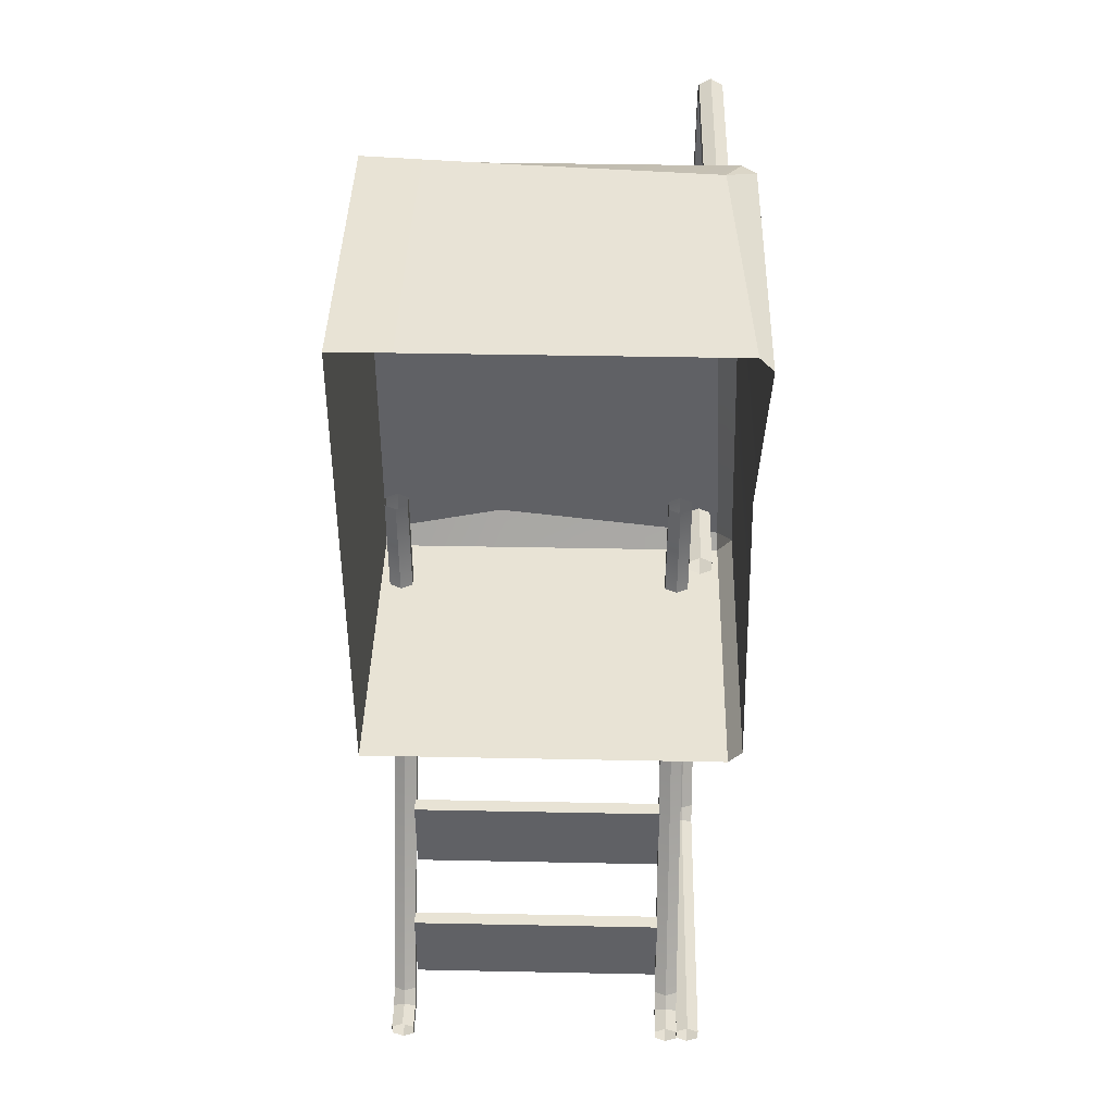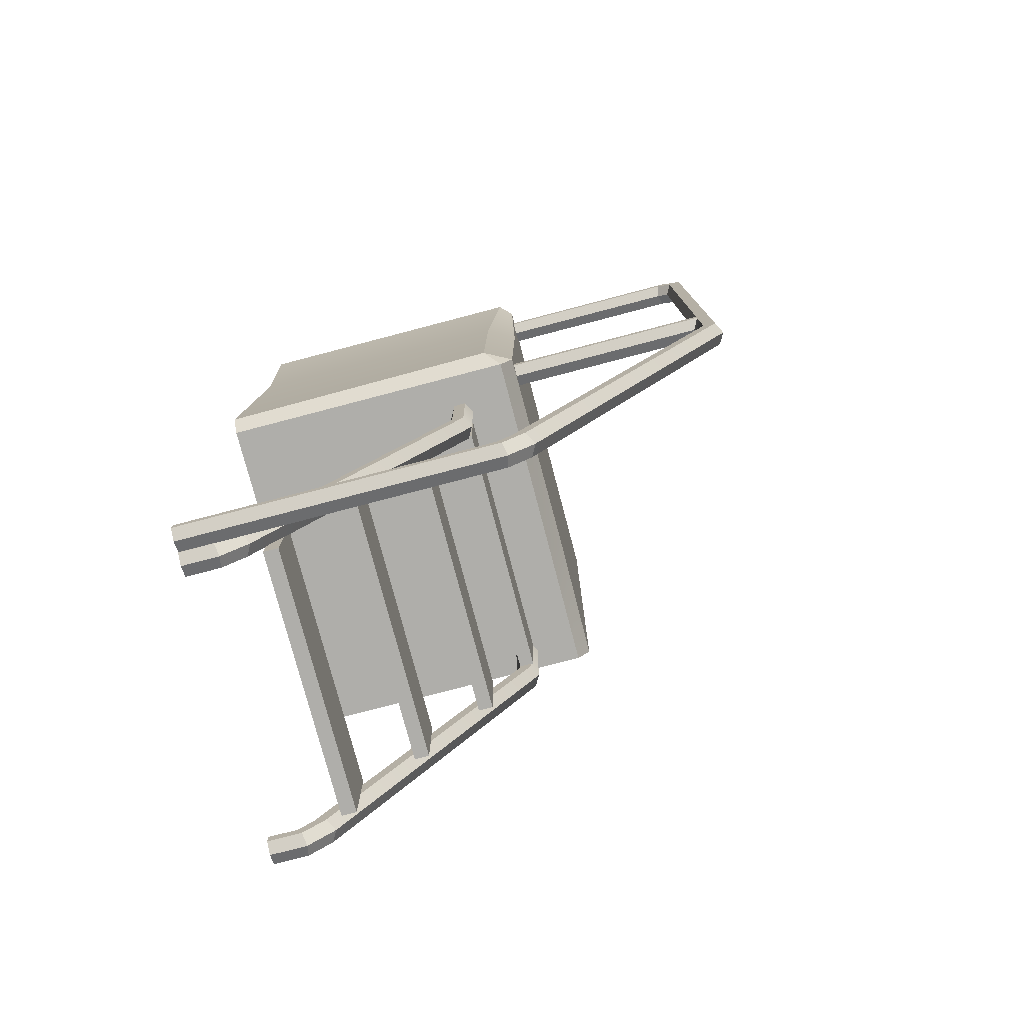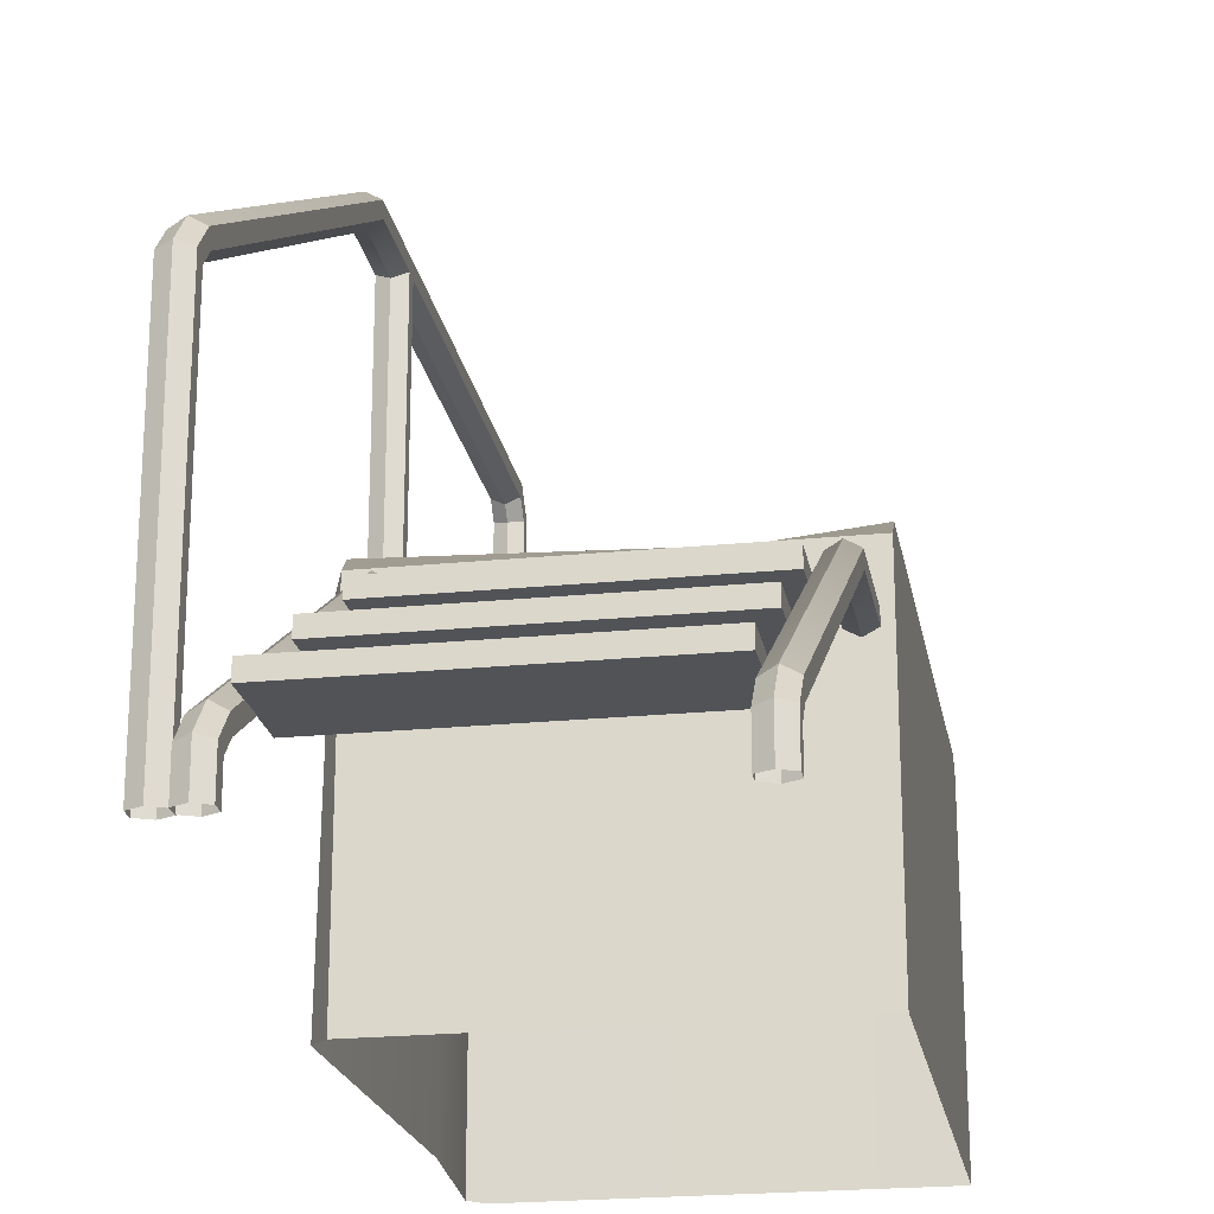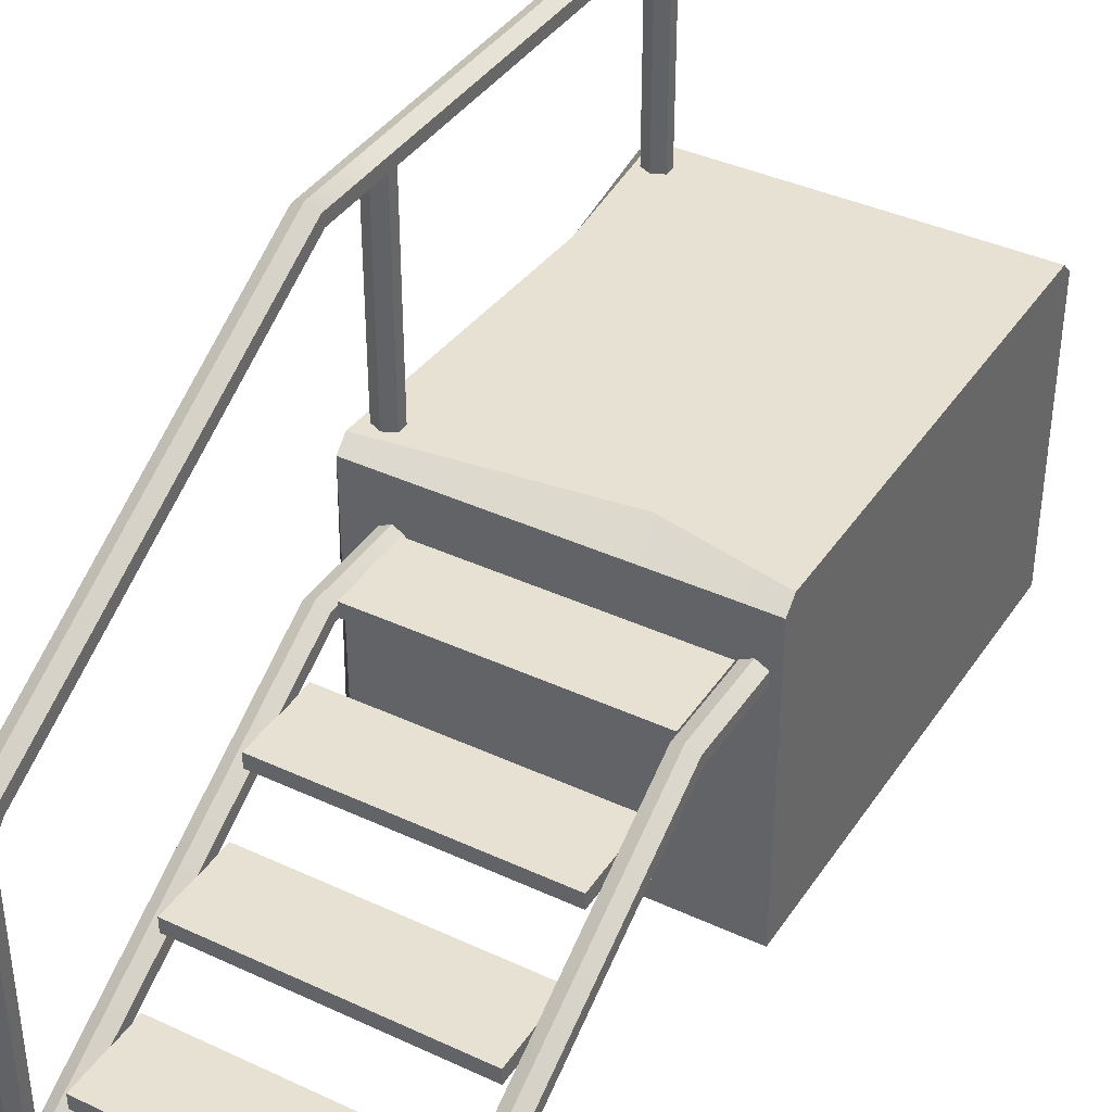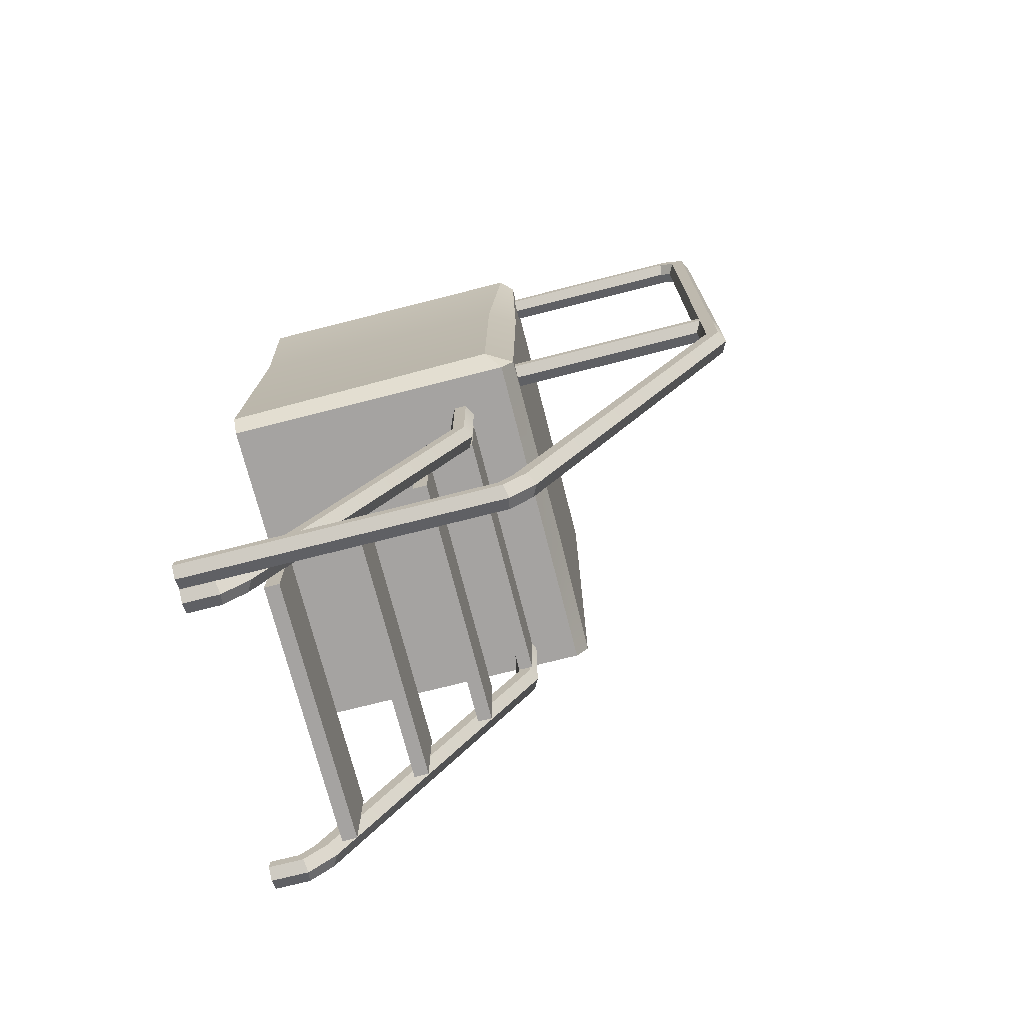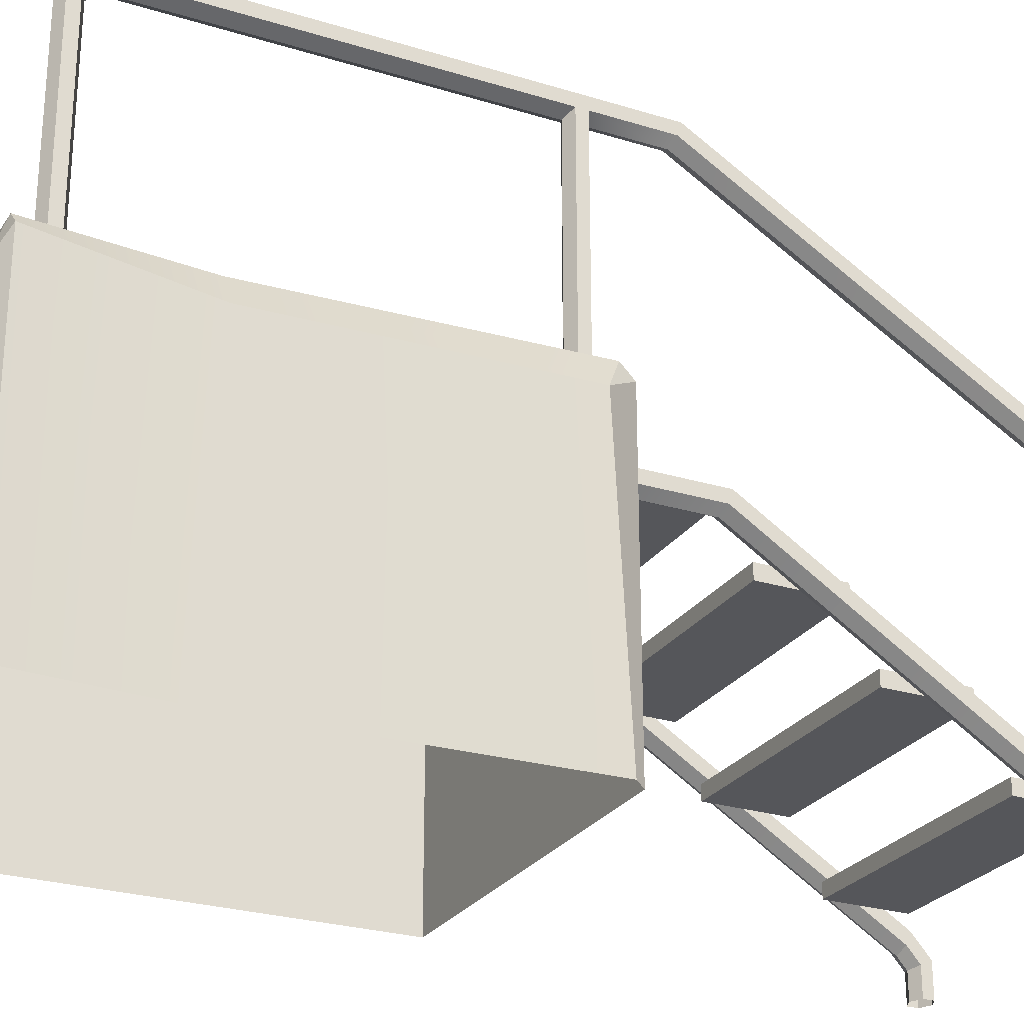
<metadata>
{"format":"obj","ext":"obj","renderer":"f3d","projection":"perspective","resolution":1024,"background":"white","views":[{"elev":41.3,"azim":1.4,"up":"+Z"},{"elev":-77.6,"azim":104.7,"up":"+Z"},{"elev":-21.9,"azim":-170.0,"up":"+Y"},{"elev":38.9,"azim":-149.8,"up":"+Y"},{"elev":-73.1,"azim":104.3,"up":"+Z"},{"elev":-26.1,"azim":63.8,"up":"+Y"}]}
</metadata>
<code>
v -70.43 16.11 -186.5
v -70.43 103.8 40.57
v -70.43 5.7e-05 -190.8
v -70.43 11.32 -190.8
v -75.54 18.83 -187.5
v -75.54 106.5 40.57
v -75.54 5e-05 -193.2
v -75.54 12.44 -193.2
v -75.54 24.28 -189.5
v -75.54 112 40.57
v -75.54 7e-06 -197.9
v -75.54 14.7 -197.9
v -70.43 27.01 -190.5
v -70.43 114.7 40.57
v -70.43 0 -200.3
v -70.43 15.83 -200.3
v -65.32 24.28 -189.5
v -65.32 112 40.57
v -65.32 7e-06 -197.9
v -65.32 14.7 -197.9
v -65.32 18.83 -187.5
v -65.32 106.5 40.57
v -65.32 5e-05 -193.2
v -65.32 12.44 -193.2
v -70.43 104.1 -45.7
v -75.54 106.8 -46.47
v -75.54 112.3 -48.01
v -70.43 115 -48.78
v -65.32 112.3 -48.01
v -65.32 106.8 -46.47
v -79.65 0.03447 199.6
v -79.65 0.03447 -6.271
v -79.65 133.7 199.6
v -79.65 139.5 193.8
v 73.84 139.5 193.8
v 66.67 122.6 199.6
v 79.65 133.7 193.8
v 79.65 0.03447 193.8
v 73.84 0.03447 199.6
v -79.65 139.5 -0.4659
v -79.65 133.7 -6.271
v 79.65 126.7 6.155
v 73.84 133.7 -6.271
v 73.84 139.5 -0.4659
v 73.84 0.03447 -6.271
v 79.65 0.03447 -0.4659
v -21.03 0.03447 -6.271
v -21.03 133.7 -6.271
v -26.42 139.5 11.37
v -21.03 139.5 193.8
v -21.03 127.6 200.3
v -21.03 0.03447 199.6
v 75.63 0.03447 133.7
v 75.63 126.3 127.7
v 67.89 139.5 127.4
v -21.03 139.5 133.7
v -79.65 139.5 133.7
v 54.52 16.11 -186.5
v 54.52 103.8 40.57
v 54.52 5.7e-05 -190.8
v 54.52 11.32 -190.8
v 49.41 18.83 -187.5
v 49.41 106.5 40.57
v 49.41 5e-05 -193.2
v 49.41 12.44 -193.2
v 49.41 24.28 -189.5
v 49.41 112 40.57
v 49.41 7e-06 -197.9
v 49.41 14.7 -197.9
v 54.52 27.01 -190.5
v 54.52 114.7 40.57
v 54.52 0 -200.3
v 54.52 15.83 -200.3
v 59.63 24.28 -189.5
v 59.63 112 40.57
v 59.63 7e-06 -197.9
v 59.63 14.7 -197.9
v 59.63 18.83 -187.5
v 59.63 106.5 40.57
v 59.63 5e-05 -193.2
v 59.63 12.44 -193.2
v 54.52 104.1 -45.7
v 49.41 106.8 -46.47
v 49.41 112.3 -48.01
v 54.52 115 -48.78
v 59.63 112.3 -48.01
v 59.63 106.8 -46.47
v 64.64 135.7 -186.1
v 64.64 0.03447 -190.3
v 64.64 130.9 -190.3
v 59.53 138.4 -187.1
v 59.53 0.03447 -192.7
v 59.53 132.1 -192.7
v 59.53 143.9 -189.1
v 59.53 0.03447 -197.5
v 59.53 134.3 -197.5
v 64.64 146.6 -190
v 64.64 0.03447 -199.9
v 64.64 135.4 -199.9
v 69.75 143.9 -189.1
v 69.75 0.03447 -197.5
v 69.75 134.3 -197.5
v 69.75 138.4 -187.1
v 69.75 0.03447 -192.7
v 69.75 132.1 -192.7
v 64.64 229.3 -25.08
v 59.53 232 -25.85
v 59.53 237.5 -27.39
v 64.64 240.2 -28.16
v 69.75 237.5 -27.39
v 69.75 232 -25.85
v 64.64 229 170.4
v 59.53 231.8 171.4
v 64.64 224.2 174.6
v 59.53 225.4 177
v 64.64 105.1 174.6
v 59.53 105.1 177
v 59.53 237.2 173.4
v 59.53 227.6 181.8
v 59.53 105.1 181.8
v 64.64 239.9 174.4
v 64.64 228.8 184.2
v 64.64 105.1 184.2
v 69.75 237.2 173.4
v 69.75 227.6 181.8
v 69.75 105.1 181.8
v 69.75 231.8 171.4
v 69.75 225.4 177
v 69.75 105.1 177
v 59.53 232 6.816
v 59.53 232 11.6
v 64.64 229.3 14
v 64.64 229.3 4.386
v 59.53 237.5 9.194
v 64.64 240.2 9.194
v 69.75 237.5 9.194
v 69.75 232 6.816
v 69.75 232 11.6
v 64.64 105.1 4.43
v 59.53 105.1 6.825
v 64.64 232 4.43
v 59.53 105.1 11.62
v 64.64 105.1 14.01
v 64.64 232 14.01
v 69.75 105.1 11.62
v 69.75 105.1 6.825
v -65.38 107.1 -8.512
v -65.38 107.1 -44.28
v -65.38 113.5 -8.512
v -65.38 113.5 -44.28
v 49.62 113.5 -8.512
v 49.62 113.5 -44.28
v 49.62 107.1 -8.512
v 49.62 107.1 -44.28
v -65.38 87.41 -60.46
v -65.38 87.41 -96.23
v -65.38 93.81 -60.46
v -65.38 93.81 -96.23
v 49.62 93.81 -60.46
v 49.62 93.81 -96.23
v 49.62 87.41 -60.46
v 49.62 87.41 -96.23
v -65.38 59.36 -105.8
v -65.38 59.36 -141.6
v -65.38 65.76 -105.8
v -65.38 65.76 -141.6
v 49.62 65.76 -105.8
v 49.62 65.76 -141.6
v 49.62 59.36 -105.8
v 49.62 59.36 -141.6
v -65.38 30.71 -153.6
v -65.38 30.71 -189.4
v -65.38 37.11 -153.6
v -65.38 37.11 -189.4
v 49.62 37.11 -153.6
v 49.62 37.11 -189.4
v 49.62 30.71 -153.6
v 49.62 30.71 -189.4
v -60.59 113.5 -13.55
v 44.83 113.5 -13.55
v 44.83 113.5 -39.24
v -60.59 113.5 -39.24
v -60.59 93.81 -65.5
v 44.83 93.81 -65.5
v 44.83 93.81 -91.19
v -60.59 93.81 -91.19
v -60.59 65.76 -110.8
v 44.83 65.76 -110.8
v 44.83 65.76 -136.5
v -60.59 65.76 -136.5
v -60.59 37.11 -158.7
v 44.83 37.11 -158.7
v 44.83 37.11 -184.4
v -60.59 37.11 -184.4
v -79.65 0.03447 101.9
f 2 6 26 25
f 4 8 7 3
f 1 5 8 4
f 6 10 27 26
f 8 12 11 7
f 5 9 12 8
f 10 14 28 27
f 12 16 15 11
f 9 13 16 12
f 14 18 29 28
f 16 20 19 15
f 13 17 20 16
f 18 22 30 29
f 20 24 23 19
f 17 21 24 20
f 22 2 25 30
f 24 4 3 23
f 21 1 4 24
f 26 5 1 25
f 27 9 5 26
f 28 13 9 27
f 29 17 13 28
f 30 21 17 29
f 25 1 21 30
f 50 51 36 35
f 35 37 54 55
f 37 36 39 38
f 48 49 44 43
f 43 42 46 45
f 37 38 53 54
f 36 51 52 39
f 47 48 43 45
f 55 56 50 35
f 35 36 37
f 42 43 44
f 32 41 48 47
f 41 40 49 48
f 50 56 57 34
f 34 33 51 50
f 52 51 33 31
f 54 53 46 42
f 55 54 42 44
f 44 49 56 55
f 57 56 49 40
f 59 63 83 82
f 61 65 64 60
f 58 62 65 61
f 63 67 84 83
f 65 69 68 64
f 62 66 69 65
f 67 71 85 84
f 69 73 72 68
f 66 70 73 69
f 71 75 86 85
f 73 77 76 72
f 70 74 77 73
f 75 79 87 86
f 77 81 80 76
f 74 78 81 77
f 79 59 82 87
f 81 61 60 80
f 78 58 61 81
f 83 62 58 82
f 84 66 62 83
f 85 70 66 84
f 86 74 70 85
f 87 78 74 86
f 82 58 78 87
f 114 115 113 112
f 116 117 115 114
f 90 93 92 89
f 88 91 93 90
f 115 119 118 113
f 117 120 119 115
f 93 96 95 92
f 91 94 96 93
f 119 122 121 118
f 120 123 122 119
f 96 99 98 95
f 94 97 99 96
f 122 125 124 121
f 123 126 125 122
f 99 102 101 98
f 97 100 102 99
f 125 128 127 124
f 126 129 128 125
f 102 105 104 101
f 100 103 105 102
f 128 114 112 127
f 129 116 114 128
f 105 90 89 104
f 103 88 90 105
f 107 91 88 106
f 108 94 91 107
f 109 97 94 108
f 110 100 97 109
f 111 103 100 110
f 106 88 103 111
f 129 126 123 116
f 123 120 117 116
f 130 131 134
f 136 138 137
f 112 113 131 132
f 113 118 134 131
f 118 121 135 134
f 121 124 136 135
f 124 127 138 136
f 127 112 132 138
f 107 106 133 130
f 108 107 130 134
f 109 108 134 135
f 110 109 135 136
f 111 110 136 137
f 106 111 137 133
f 139 140 130 141
f 140 142 131 130
f 142 143 144 131
f 143 145 138 144
f 145 146 137 138
f 146 139 141 137
f 147 149 150 148
f 179 180 181 182
f 151 153 154 152
f 153 147 148 154
f 148 150 152 154
f 153 151 149 147
f 155 157 158 156
f 183 184 185 186
f 159 161 162 160
f 161 155 156 162
f 156 158 160 162
f 161 159 157 155
f 163 165 166 164
f 187 188 189 190
f 167 169 170 168
f 169 163 164 170
f 164 166 168 170
f 169 167 165 163
f 171 173 174 172
f 191 192 193 194
f 175 177 178 176
f 177 171 172 178
f 172 174 176 178
f 177 175 173 171
f 149 151 180 179
f 151 152 181 180
f 152 150 182 181
f 150 149 179 182
f 157 159 184 183
f 159 160 185 184
f 160 158 186 185
f 158 157 183 186
f 165 167 188 187
f 167 168 189 188
f 168 166 190 189
f 166 165 187 190
f 173 175 192 191
f 175 176 193 192
f 176 174 194 193
f 174 173 191 194
f 31 33 195
f 34 57 195
f 41 32 195
f 33 34 195
f 40 41 195
f 57 40 195

</code>
